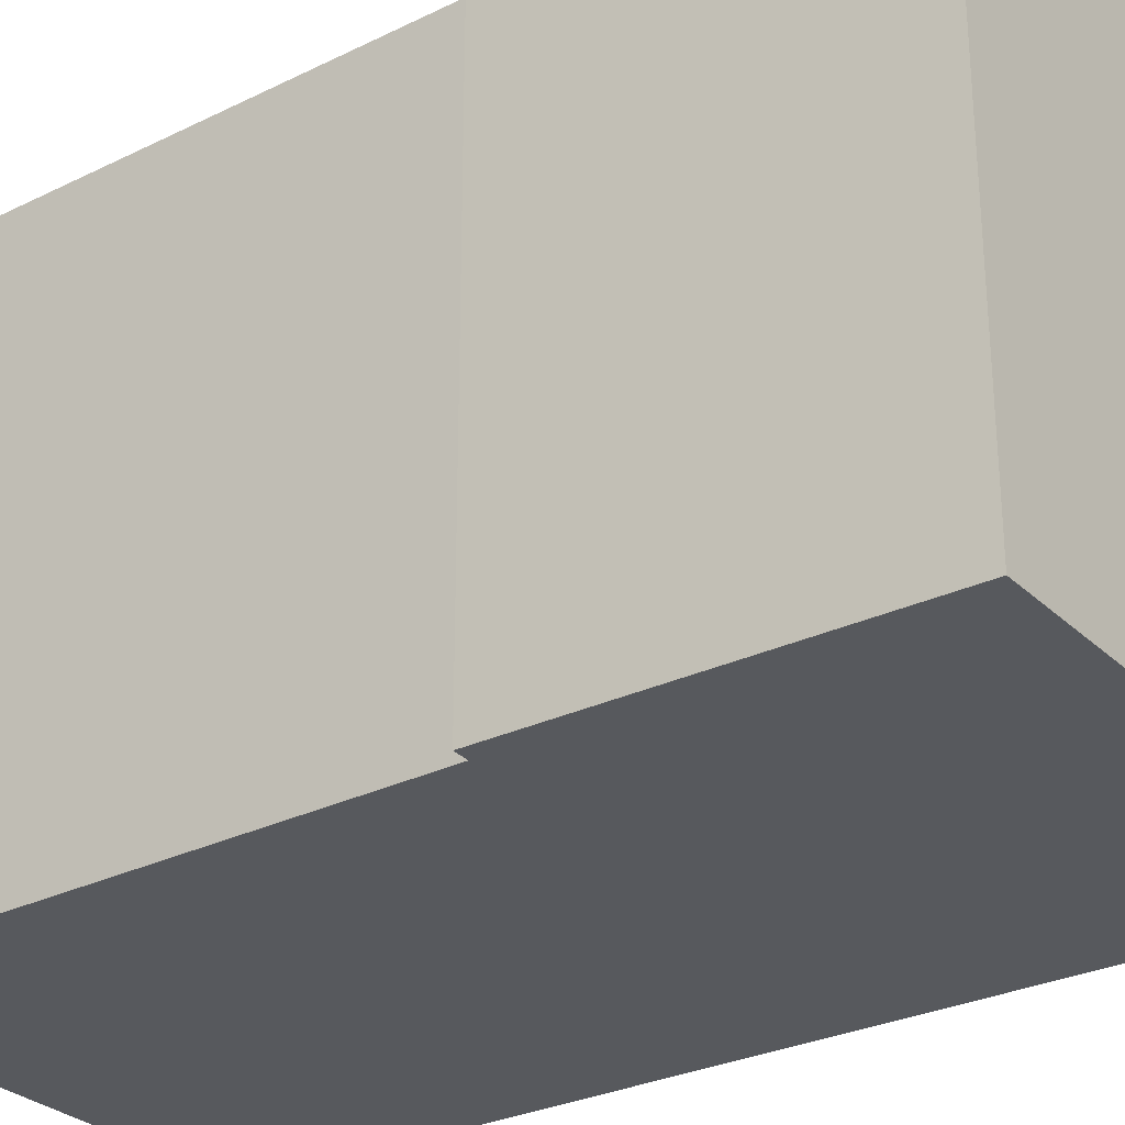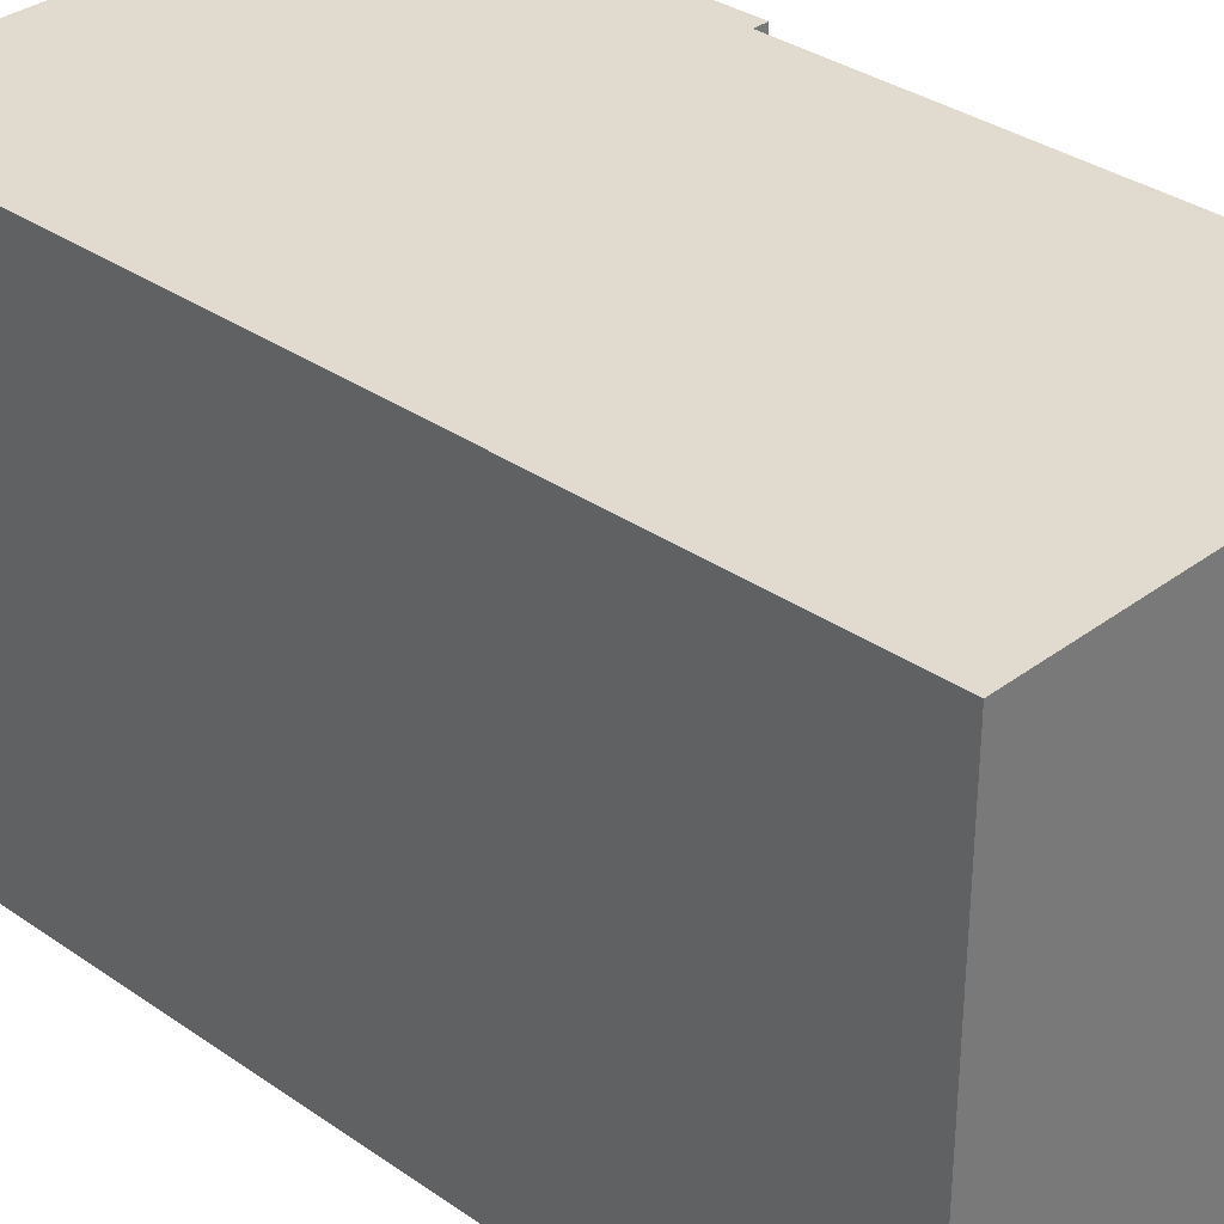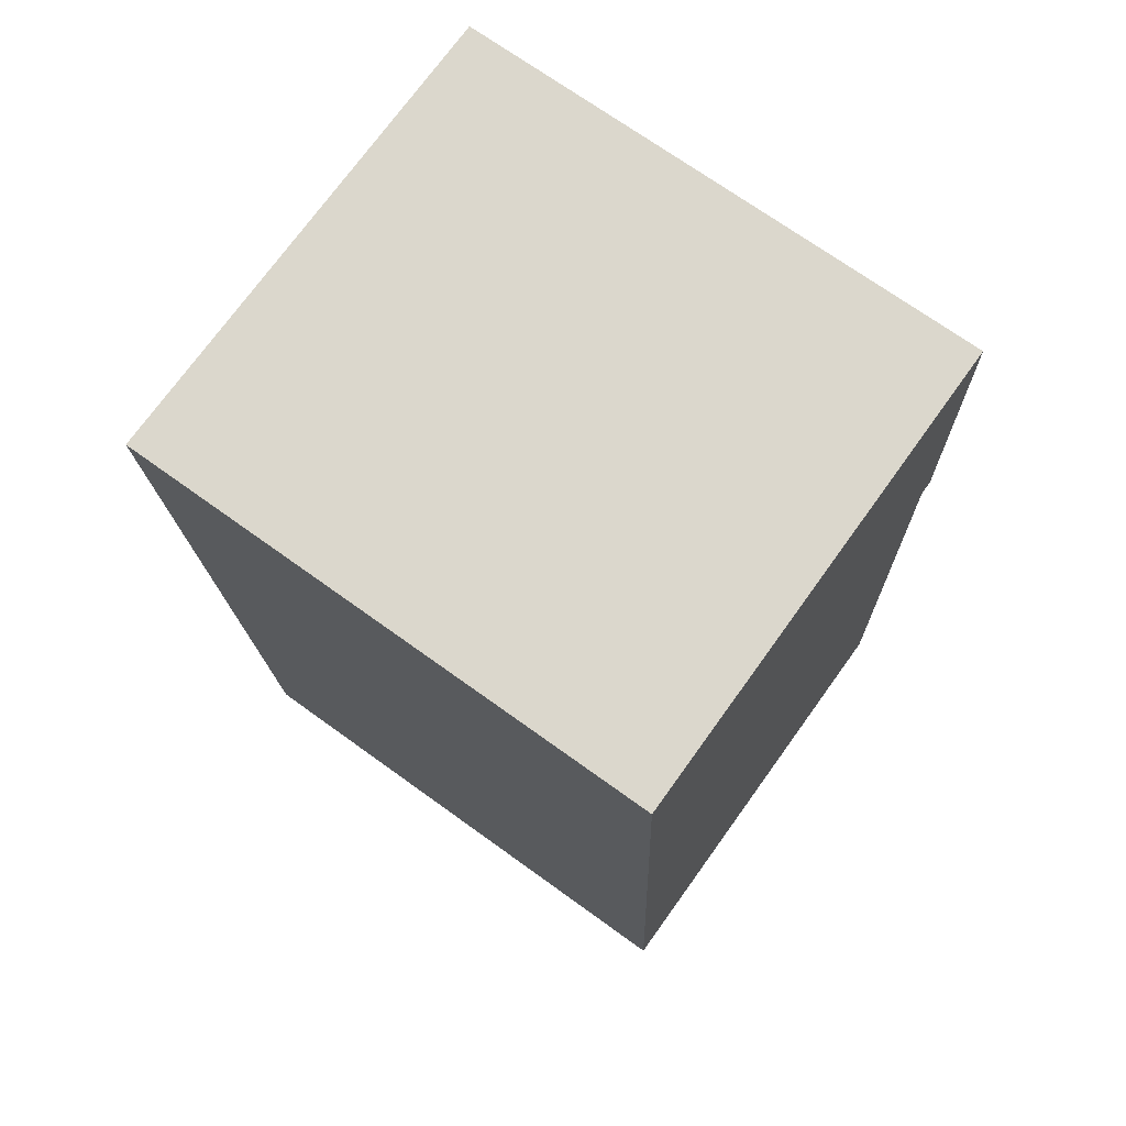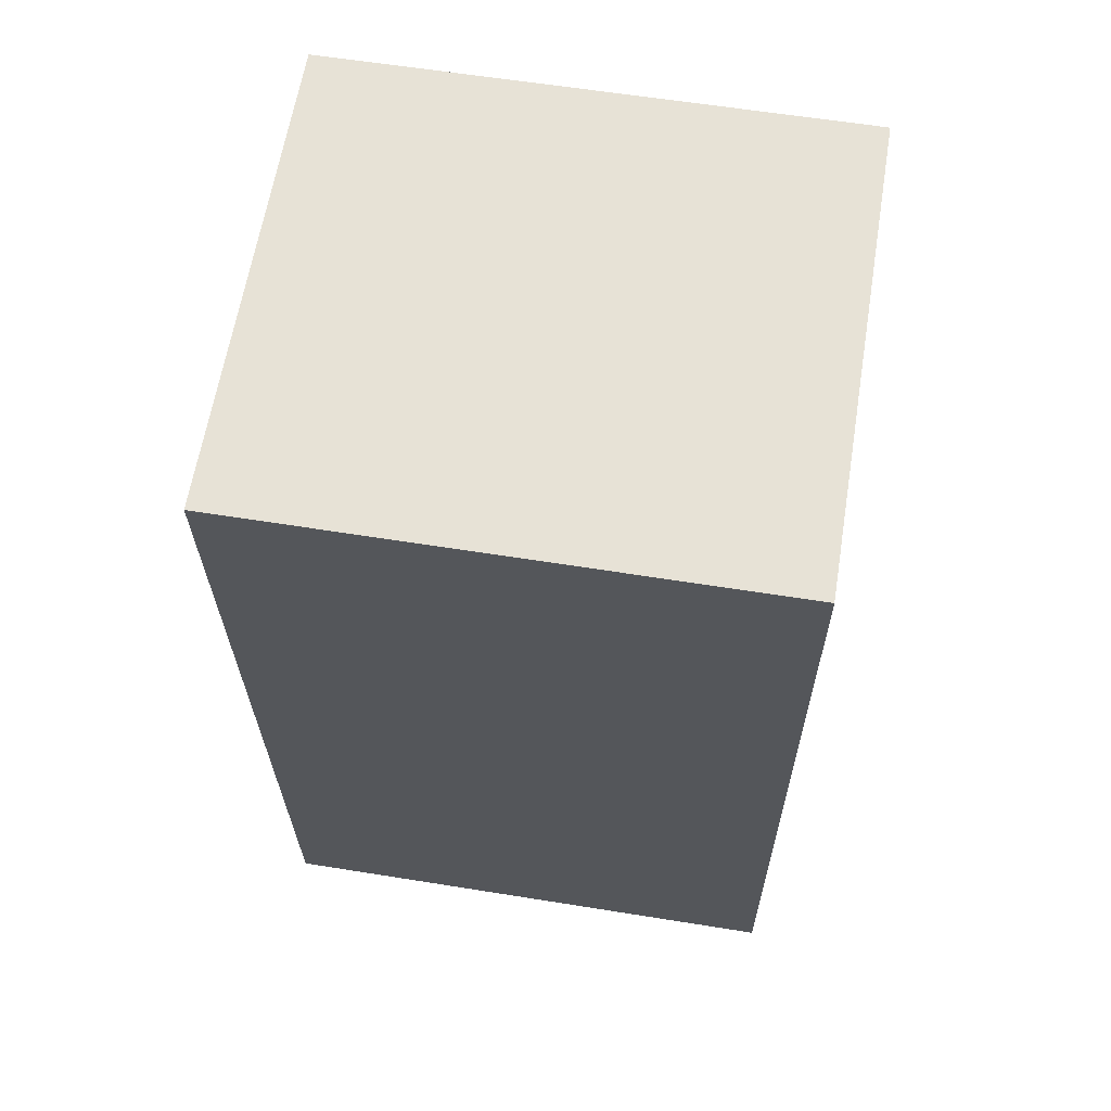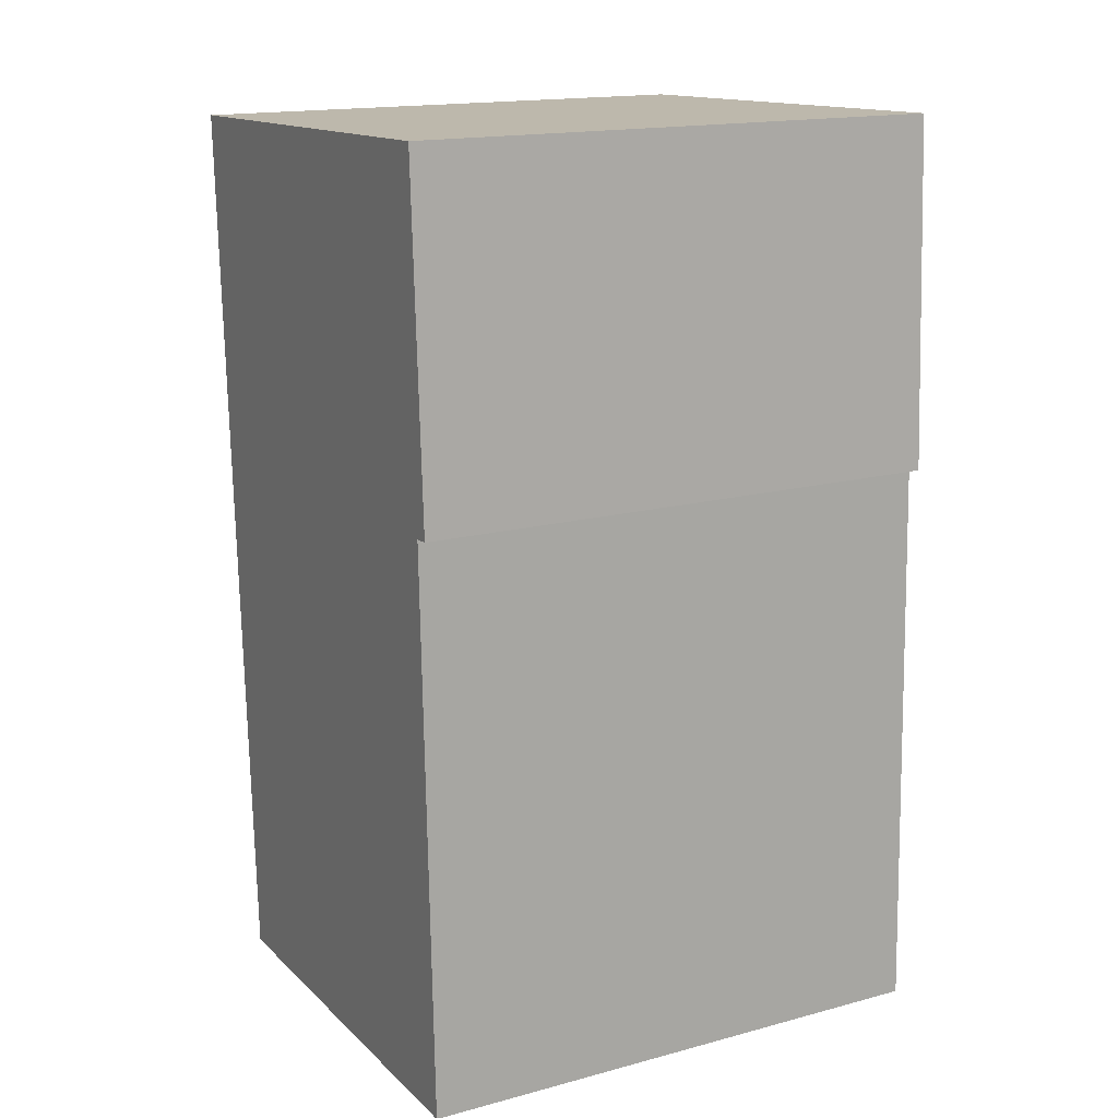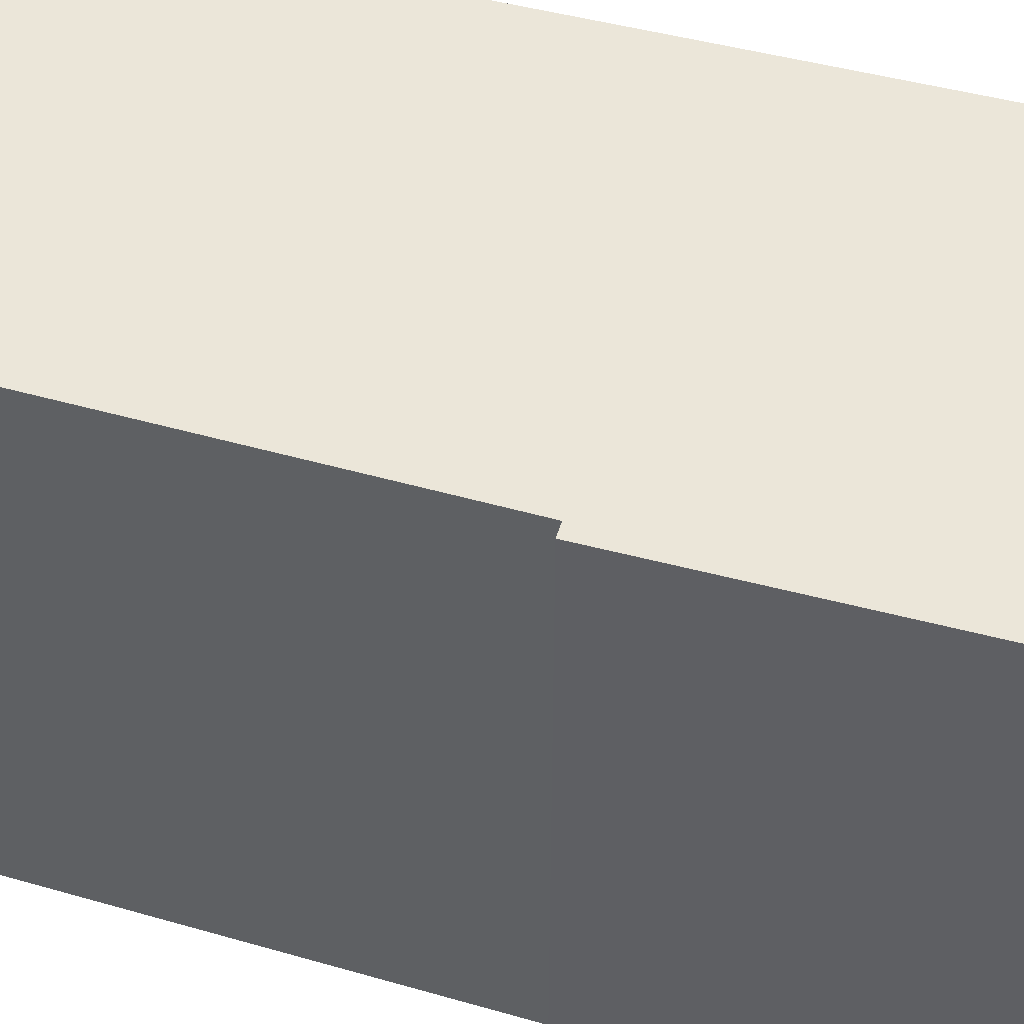
<metadata>
{"format":"obj","ext":"obj","renderer":"f3d","projection":"perspective","resolution":1024,"background":"white","views":[{"elev":-29.2,"azim":-51.9,"up":"+Y"},{"elev":33.4,"azim":136.1,"up":"+Y"},{"elev":71.2,"azim":125.8,"up":"+Z"},{"elev":60.9,"azim":99.3,"up":"+Z"},{"elev":16.6,"azim":-118.5,"up":"+Z"},{"elev":46.8,"azim":-70.0,"up":"+Y"}]}
</metadata>
<code>
v  2.898 3.086 5.145
v  0.021 3.086 3.26
v  0.123 3.086 5.243
v  0.107 3.086 3.254
v  2.654 3.086 -0.081
v  0 3.086 1.89e-16
v  0.021 -1.996e-16 3.26
v  0.123 -3.21e-16 5.243
v  0 0 0
v  0.107 -1.993e-16 3.254
v  2.898 -3.15e-16 5.145
v  2.654 4.96e-18 -0.081
g defaultobject
f 1 2 3
f 2 1 4
f 4 1 5
f 4 5 6
f 7 3 2
f 3 7 8
f 9 4 6
f 4 9 10
f 8 1 3
f 1 8 11
f 11 5 1
f 5 11 12
f 12 6 5
f 6 12 9
f 10 2 4
f 2 10 7
f 7 11 8
f 11 7 10
f 11 10 12
f 12 10 9

</code>
